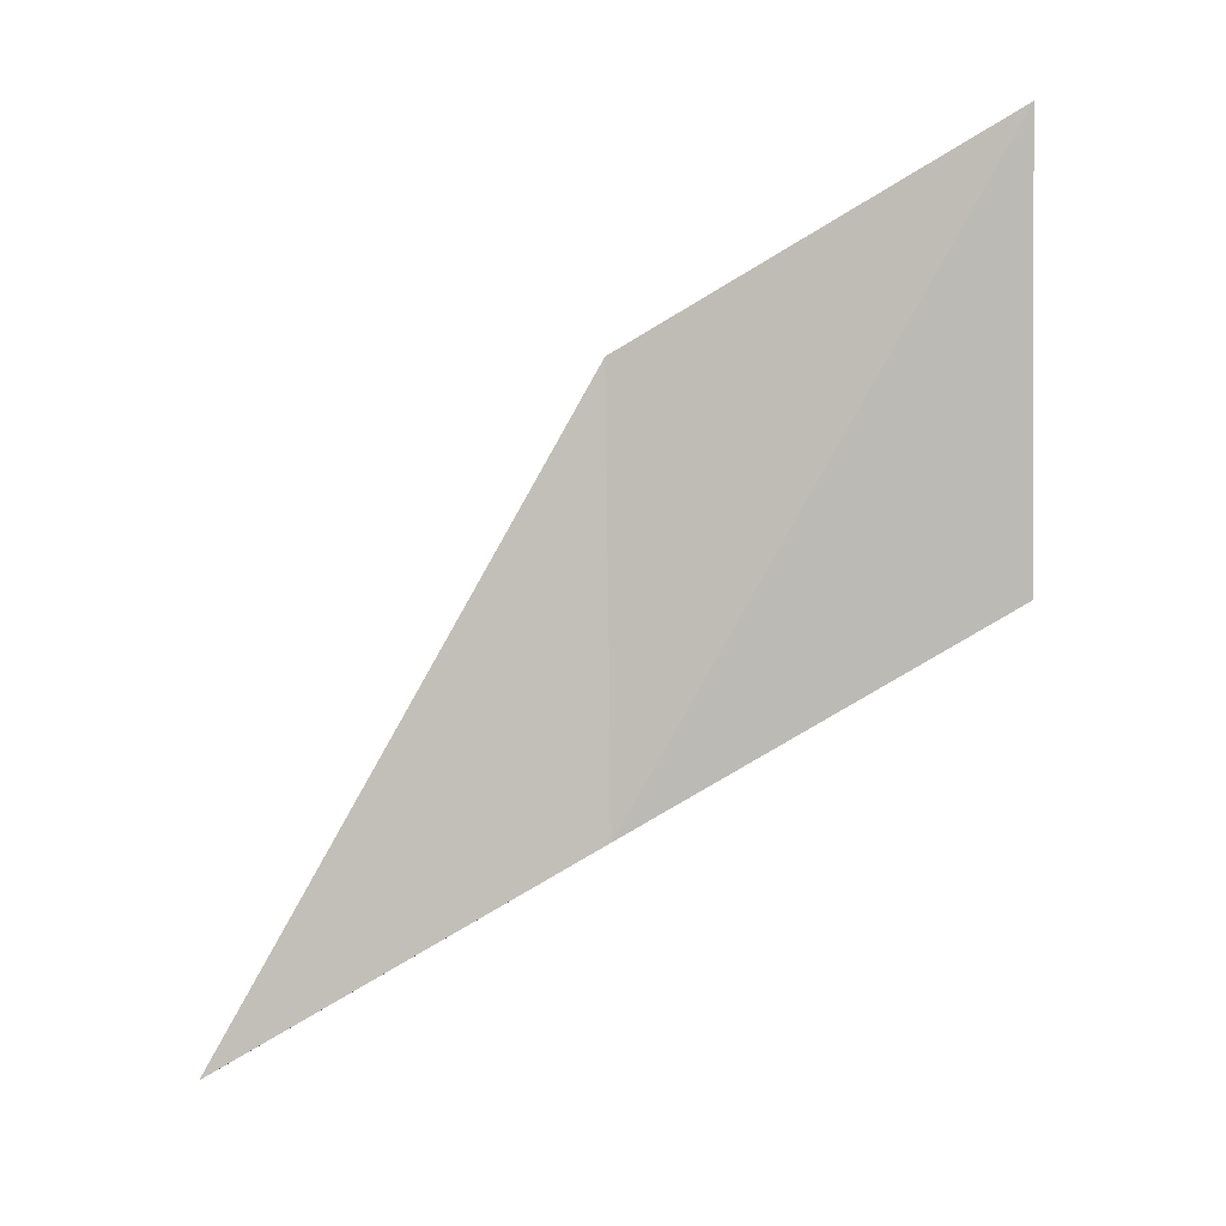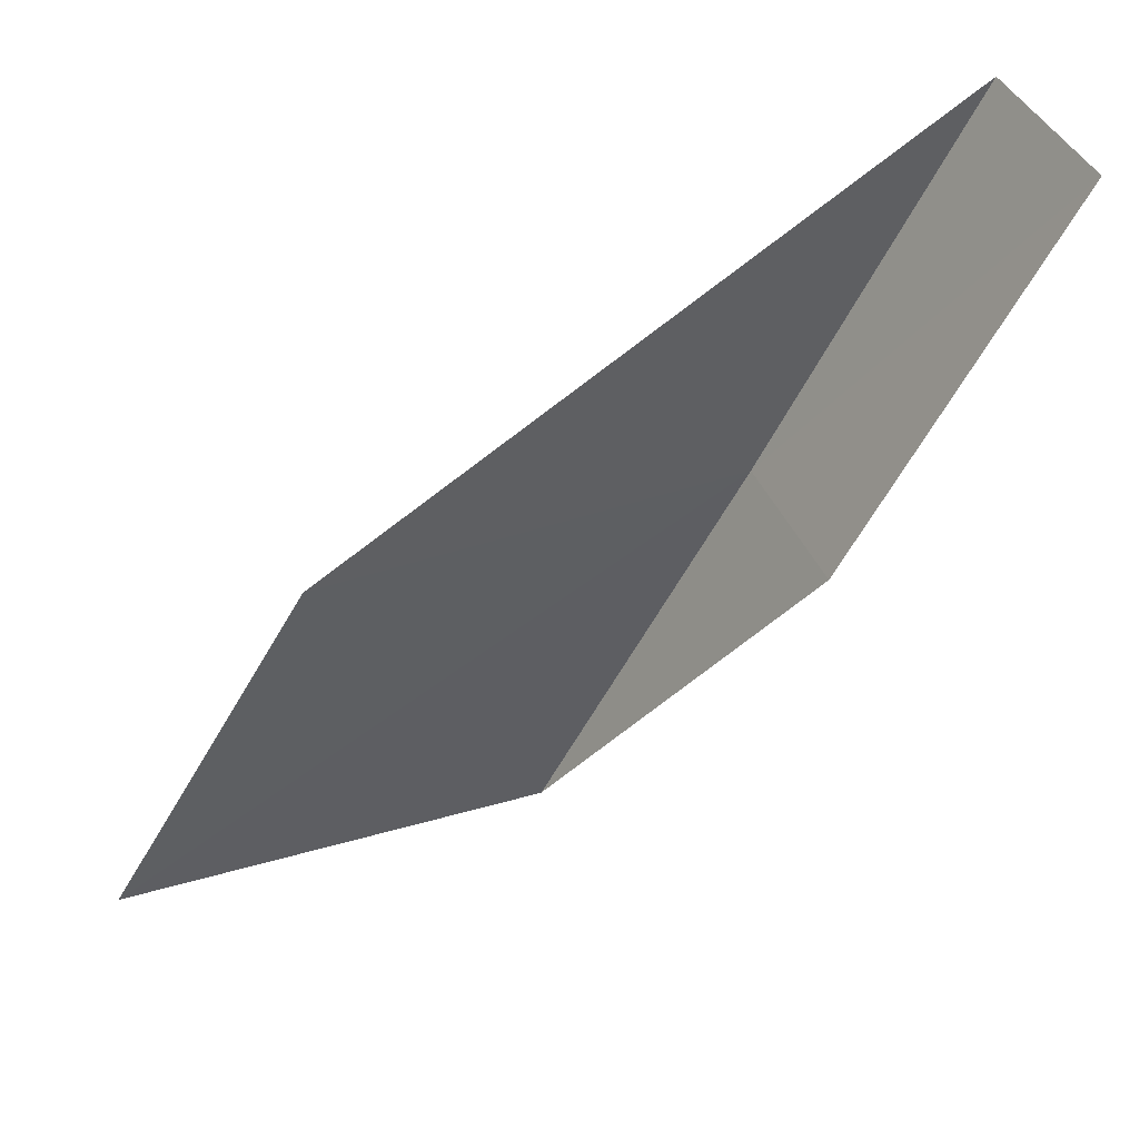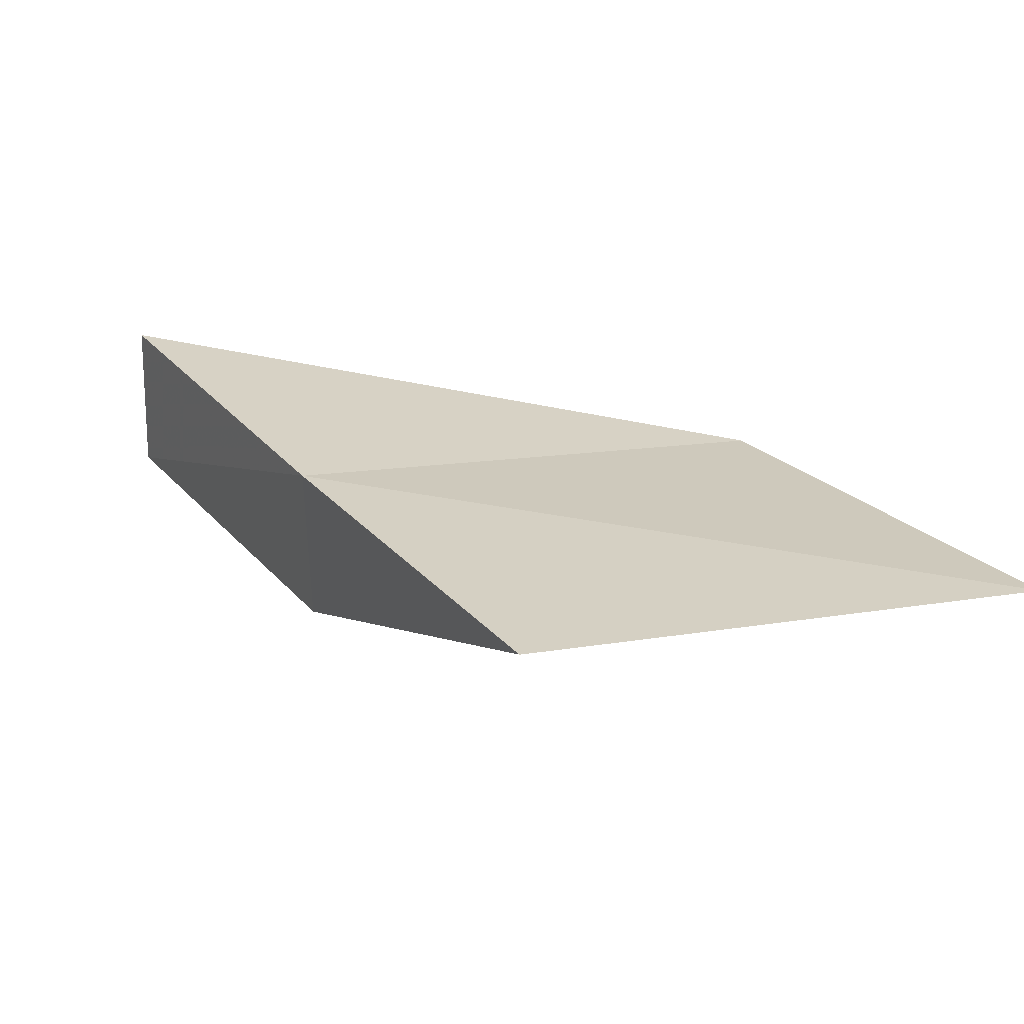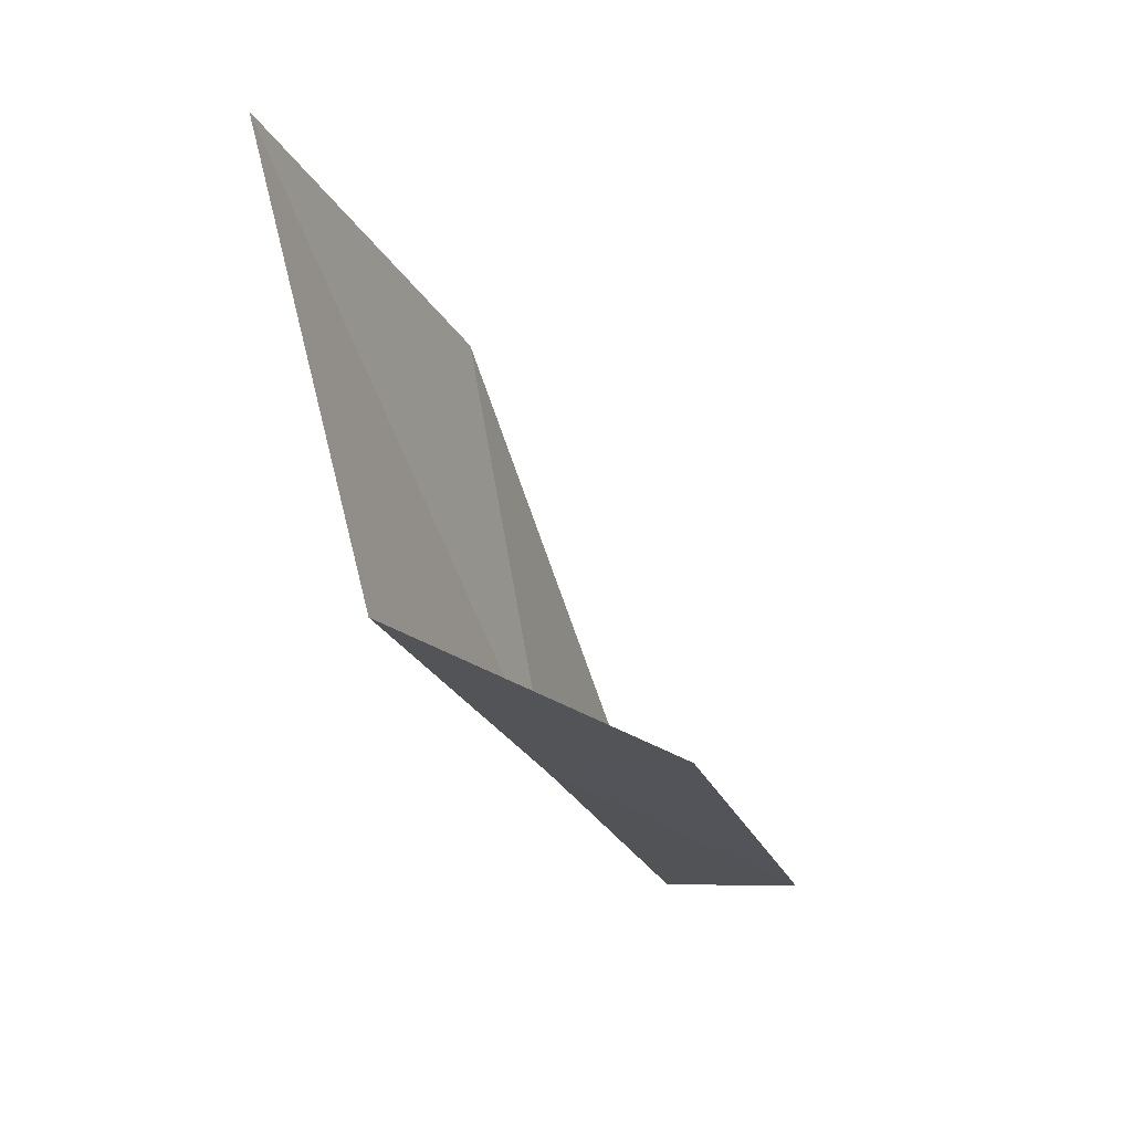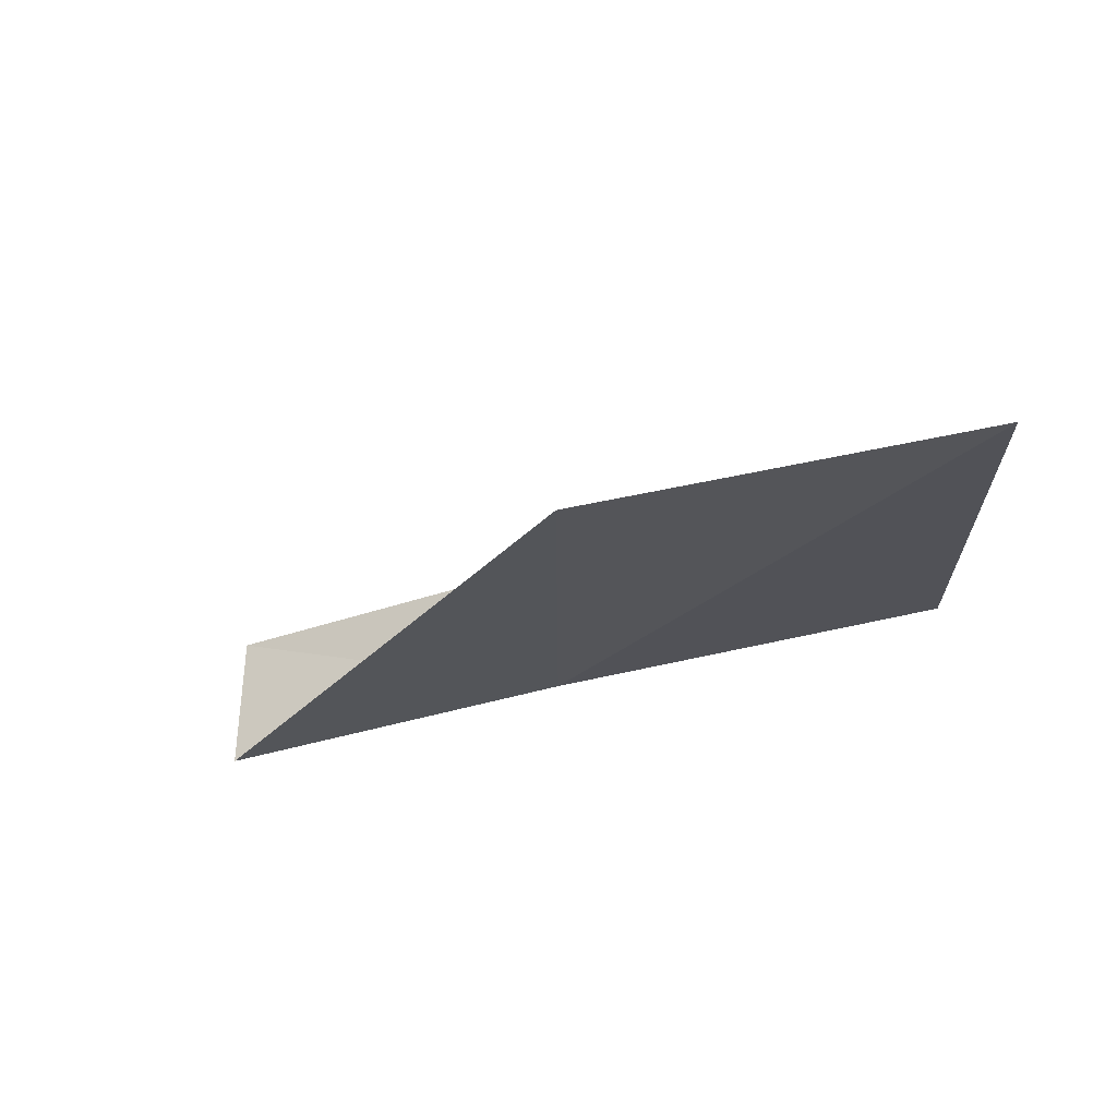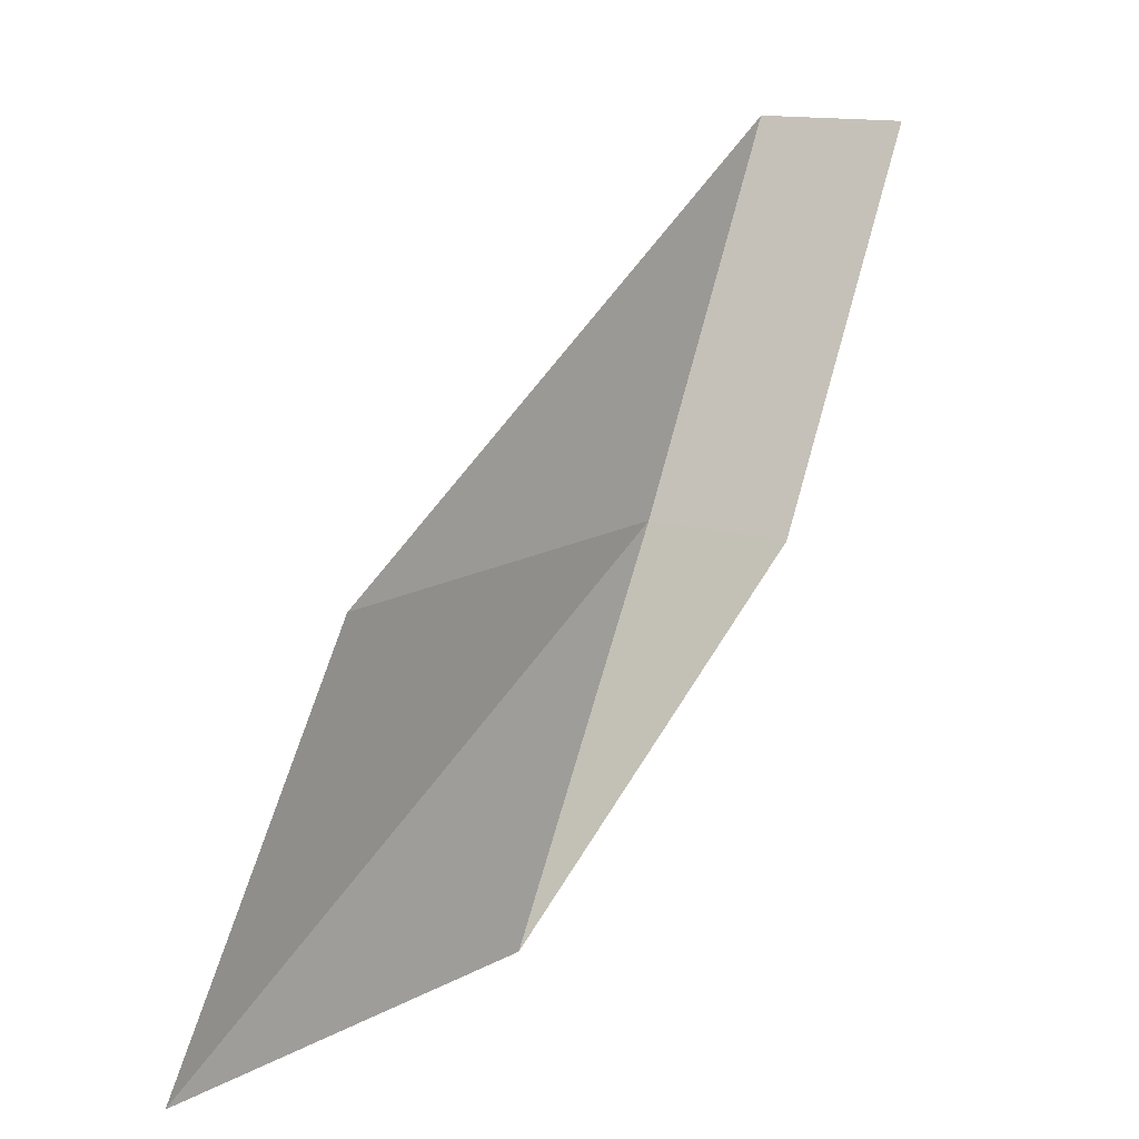
<metadata>
{"format":"obj","ext":"obj","renderer":"f3d","projection":"perspective","resolution":1024,"background":"white","views":[{"elev":-7.4,"azim":94.1,"up":"+Y"},{"elev":46.5,"azim":-121.6,"up":"+Z"},{"elev":-63.7,"azim":84.4,"up":"+Z"},{"elev":7.5,"azim":-162.0,"up":"+Y"},{"elev":54.7,"azim":91.3,"up":"+Y"},{"elev":14.0,"azim":-153.3,"up":"+Z"}]}
</metadata>
<code>
v -21.55 2.821 8
v -20.83 6.188 6
v -21.13 5.09 8
v -21.38 3.945 6
v -22.36 2.926 8
v -21.67 1.689 10
v -22.48 1.752 10
f 1 3 2
f 1 2 4
f 1 4 5
f 1 6 3
f 1 7 6
f 1 5 7

</code>
